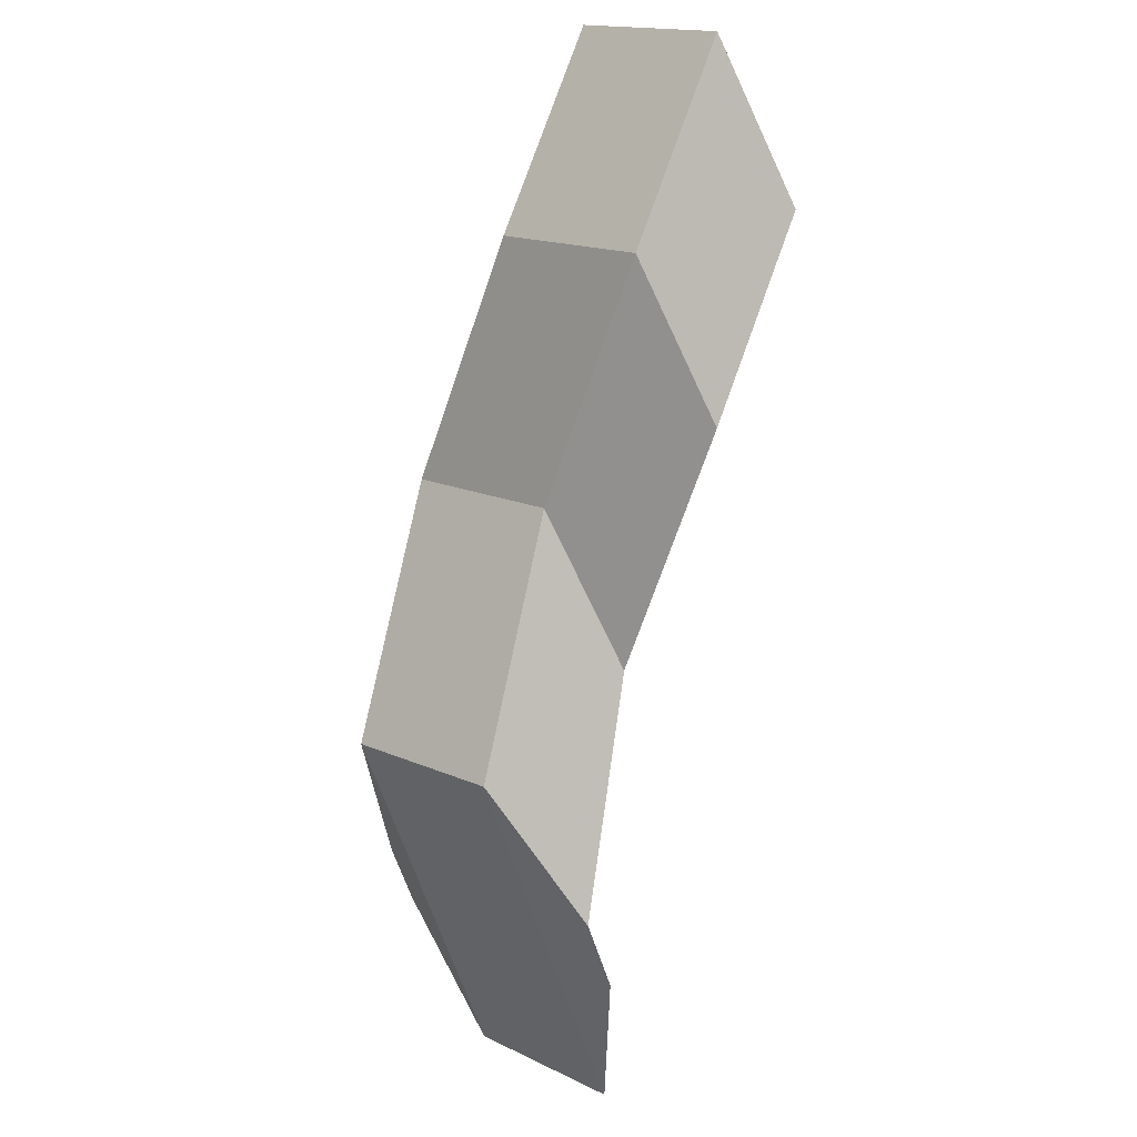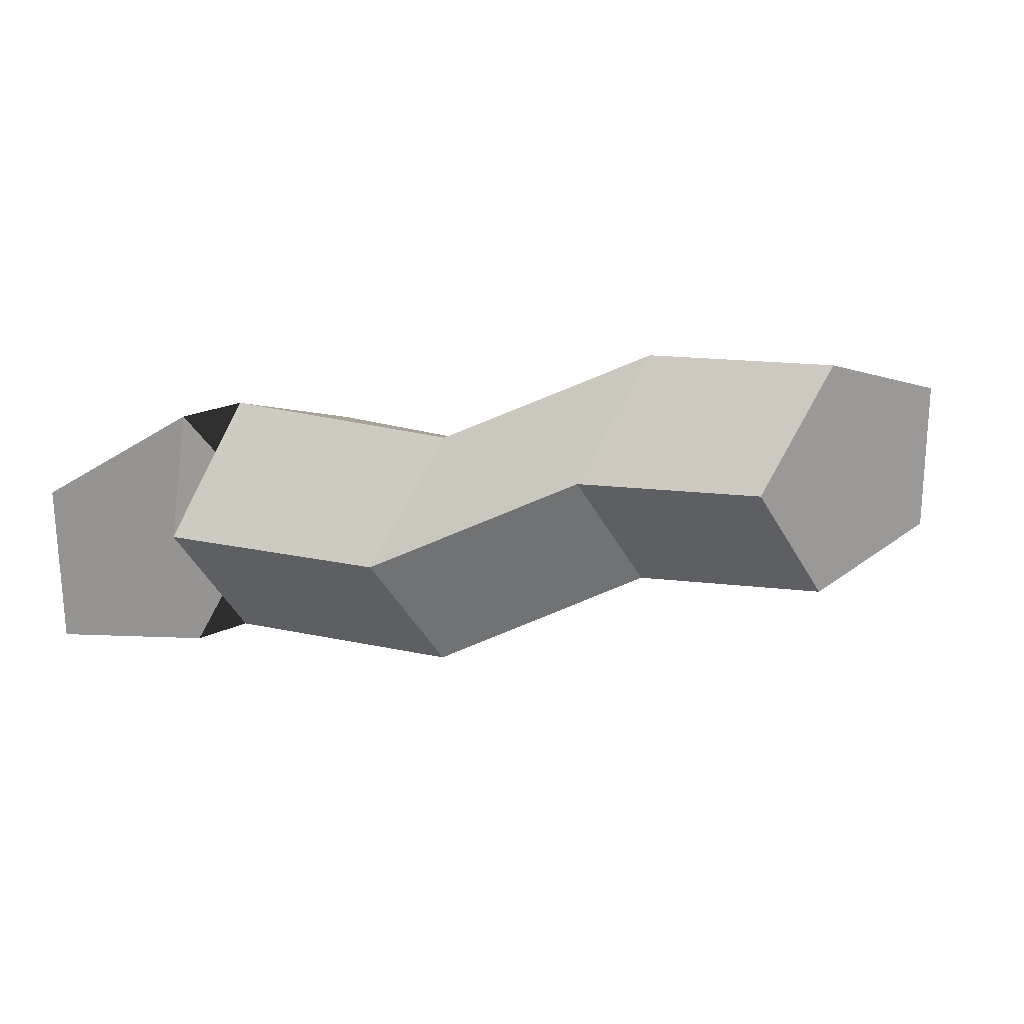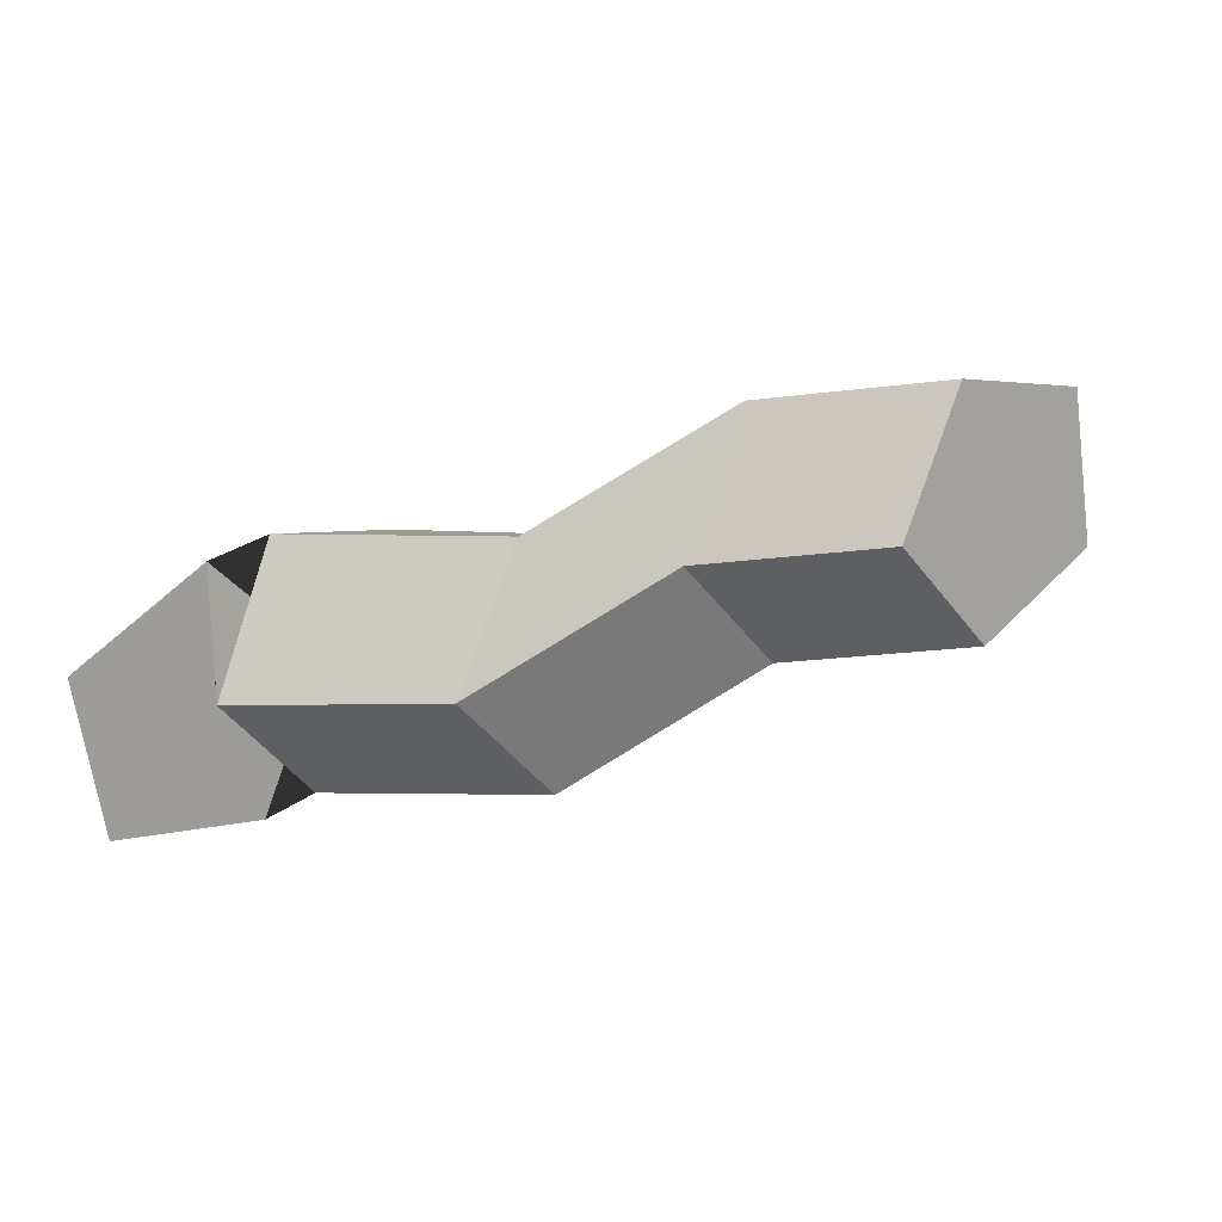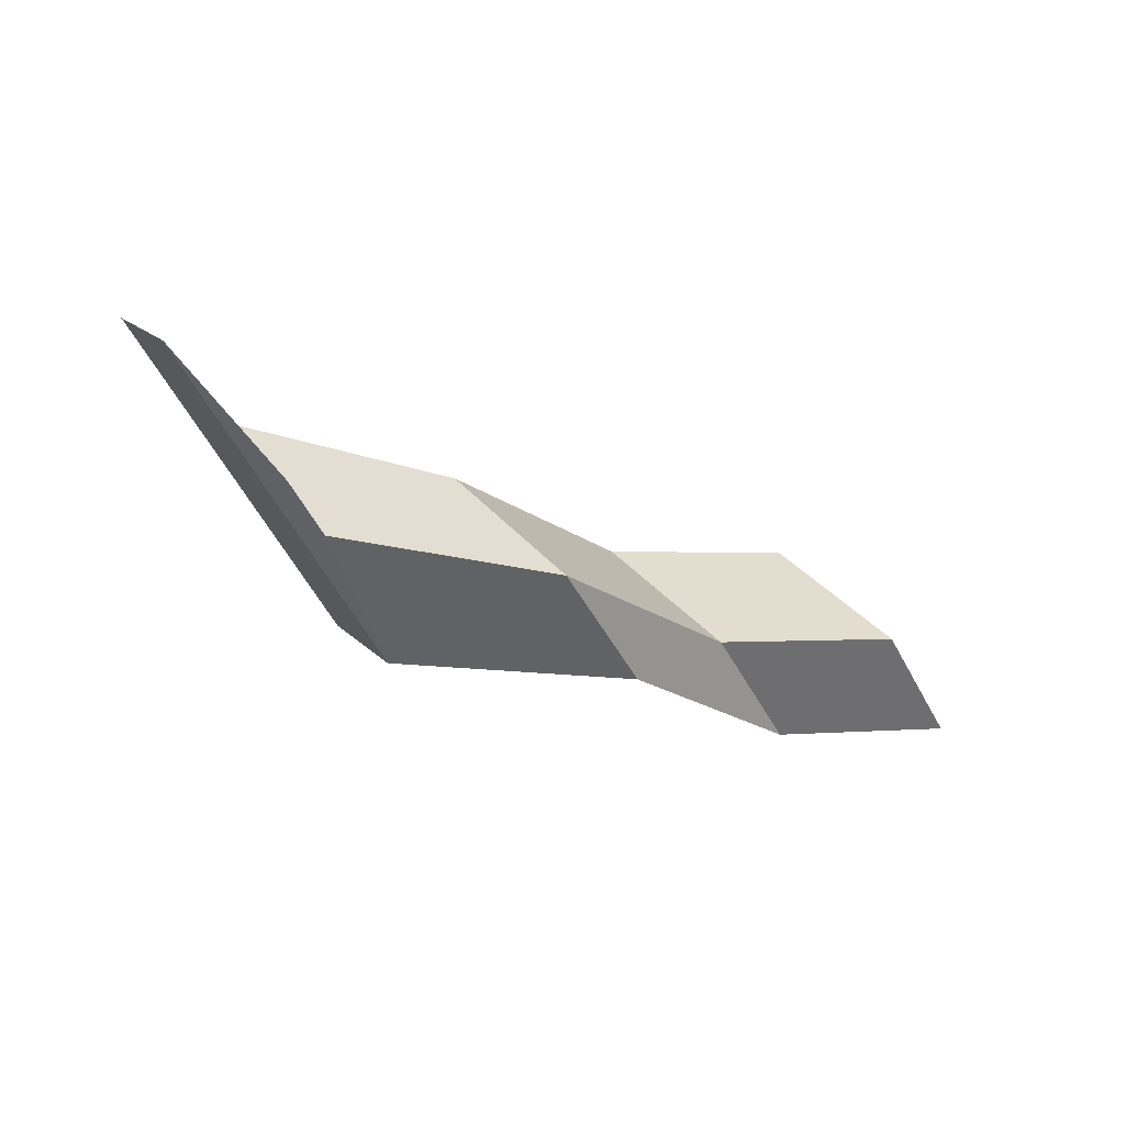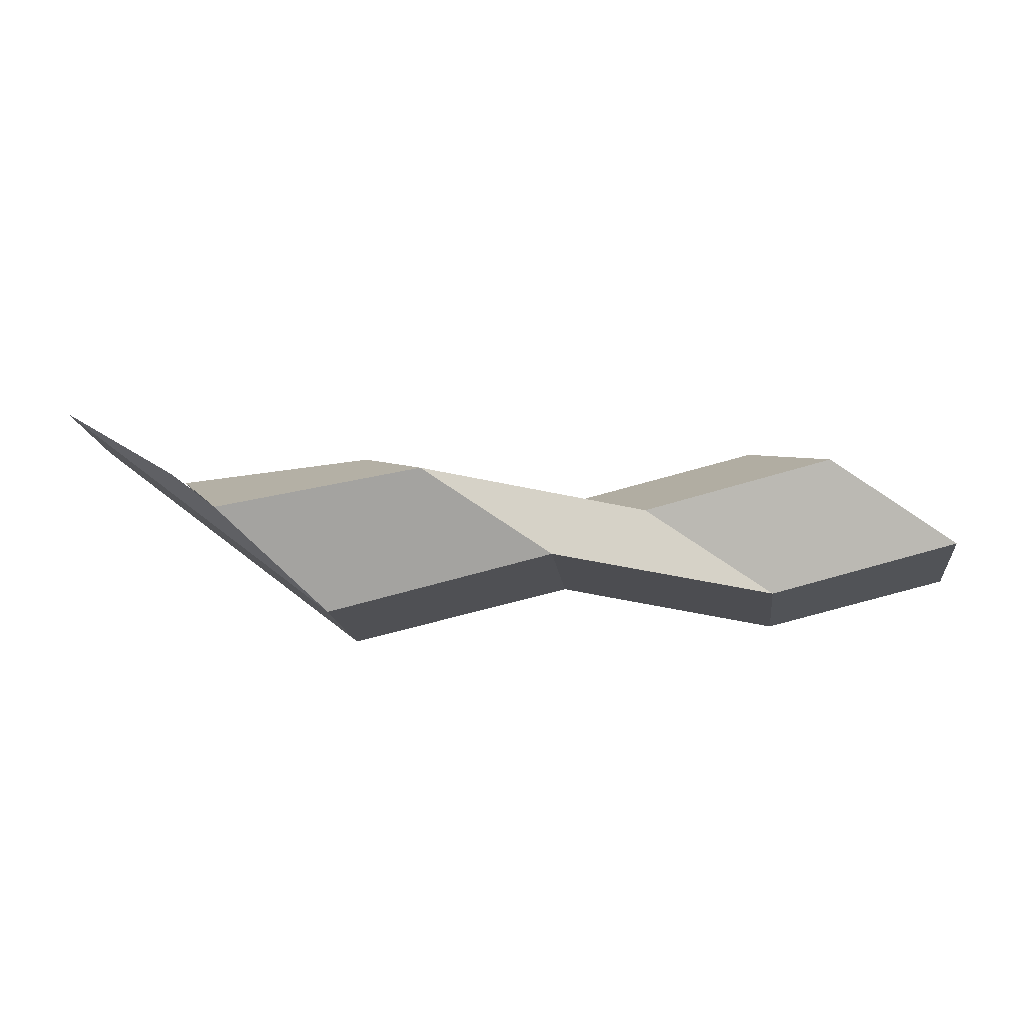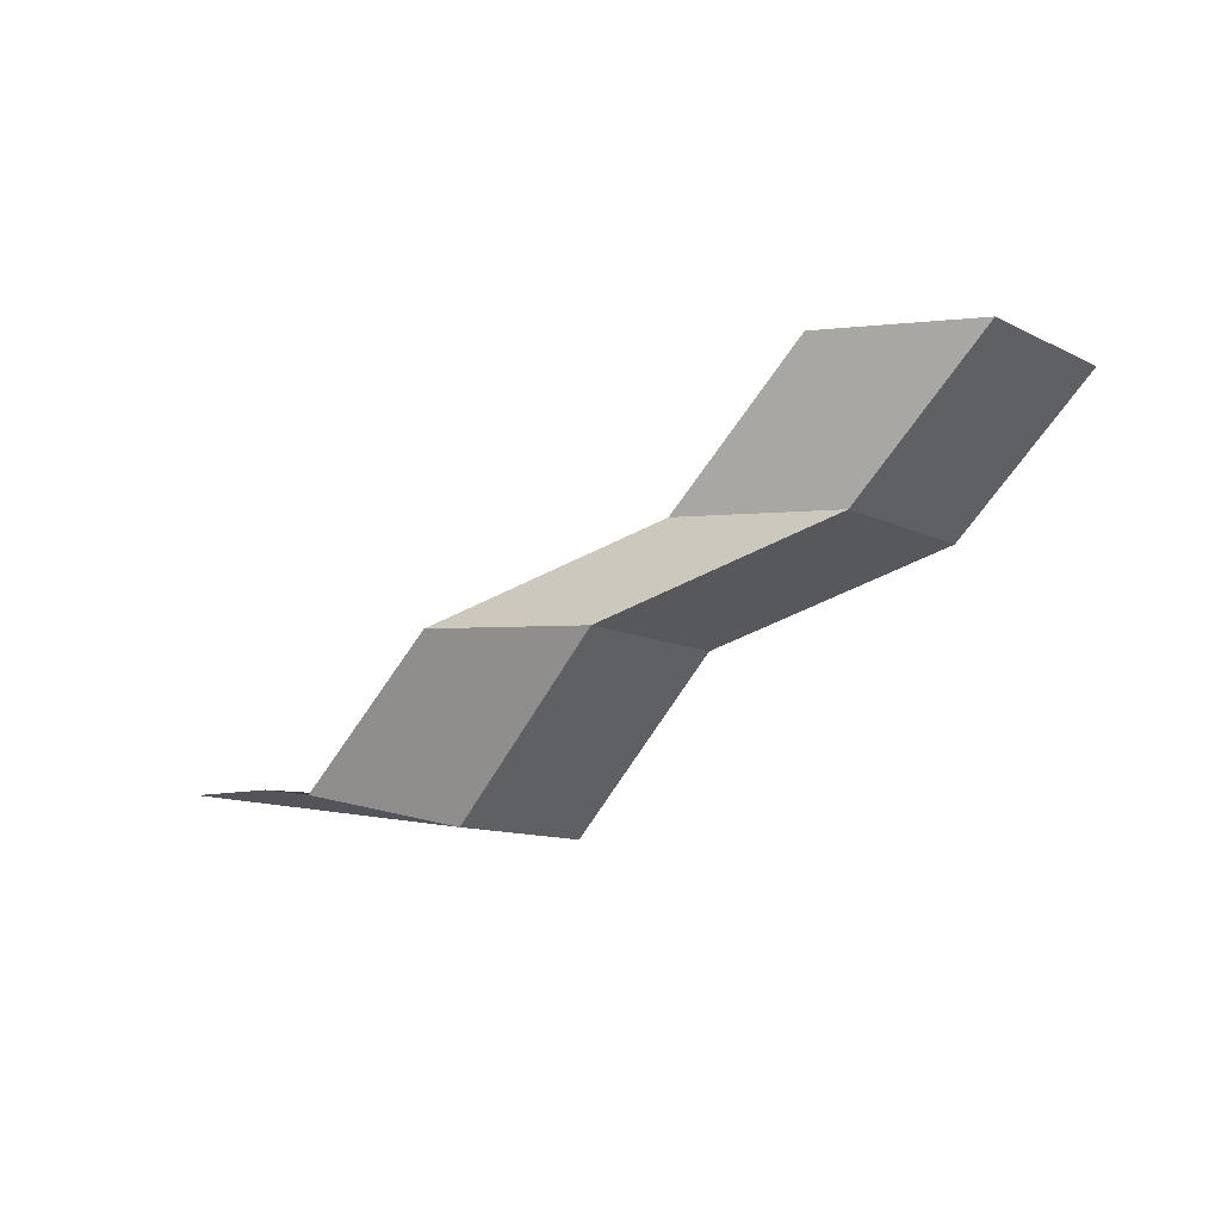
<metadata>
{"format":"obj","ext":"obj","renderer":"f3d","projection":"perspective","resolution":1024,"background":"white","views":[{"elev":-39.1,"azim":-108.5,"up":"+Y"},{"elev":78.9,"azim":134.1,"up":"+Z"},{"elev":79.5,"azim":124.8,"up":"+Z"},{"elev":-23.3,"azim":105.5,"up":"+Z"},{"elev":-47.2,"azim":140.2,"up":"+Z"},{"elev":-55.8,"azim":-176.6,"up":"+Z"}]}
</metadata>
<code>
v 0.7329 -0.5144 2.484
v 0.7218 -0.5182 2.485
v 0.7258 -0.5197 2.488
v 0.726 -0.5118 2.479
v 0.7218 -0.5182 2.485
v 0.7157 -0.5134 2.476
v 0.7369 -0.5215 2.492
v 0.7258 -0.5197 2.488
v 0.7157 -0.5134 2.476
v 0.723 -0.5067 2.47
v 0.7439 -0.5147 2.485
v 0.7369 -0.5215 2.492
v 0.723 -0.5067 2.47
v 0.7337 -0.5073 2.475
v 0.7371 -0.5086 2.478
v 0.7439 -0.5147 2.485
v 0.7337 -0.5073 2.475
v 0.7329 -0.5144 2.484
v 0.726 -0.5118 2.479
v 0.7371 -0.5086 2.478
v 0.6995 -0.4752 2.477
v 0.6885 -0.4731 2.474
v 0.6812 -0.48 2.48
v 0.6876 -0.4865 2.487
v 0.6989 -0.4836 2.486
v 0.726 -0.5118 2.479
v 0.7258 -0.5197 2.488
v 0.7369 -0.5215 2.492
v 0.7439 -0.5147 2.485
v 0.7371 -0.5086 2.478
v 0.7238 -0.5019 2.483
v 0.7125 -0.5048 2.485
v 0.7218 -0.5182 2.485
v 0.7329 -0.5144 2.484
v 0.7125 -0.5048 2.485
v 0.7061 -0.4984 2.477
v 0.7157 -0.5134 2.476
v 0.7218 -0.5182 2.485
v 0.7061 -0.4984 2.477
v 0.7134 -0.4916 2.471
v 0.723 -0.5067 2.47
v 0.7157 -0.5134 2.476
v 0.7134 -0.4916 2.471
v 0.7244 -0.4938 2.475
v 0.7337 -0.5073 2.475
v 0.723 -0.5067 2.47
v 0.7244 -0.4938 2.475
v 0.7238 -0.5019 2.483
v 0.7329 -0.5144 2.484
v 0.7337 -0.5073 2.475
v 0.7077 -0.4948 2.483
v 0.6964 -0.4977 2.485
v 0.7125 -0.5048 2.485
v 0.7238 -0.5019 2.483
v 0.6964 -0.4977 2.485
v 0.69 -0.4912 2.478
v 0.7061 -0.4984 2.477
v 0.7125 -0.5048 2.485
v 0.69 -0.4912 2.478
v 0.6973 -0.4844 2.471
v 0.7134 -0.4916 2.471
v 0.7061 -0.4984 2.477
v 0.6973 -0.4844 2.471
v 0.7083 -0.4866 2.475
v 0.7244 -0.4938 2.475
v 0.7134 -0.4916 2.471
v 0.7083 -0.4866 2.475
v 0.7077 -0.4948 2.483
v 0.7238 -0.5019 2.483
v 0.7244 -0.4938 2.475
v 0.6989 -0.4836 2.486
v 0.6876 -0.4865 2.487
v 0.6964 -0.4977 2.485
v 0.7077 -0.4948 2.483
v 0.6876 -0.4865 2.487
v 0.6812 -0.48 2.48
v 0.69 -0.4912 2.478
v 0.6964 -0.4977 2.485
v 0.6812 -0.48 2.48
v 0.6885 -0.4731 2.474
v 0.6973 -0.4844 2.471
v 0.69 -0.4912 2.478
v 0.6885 -0.4731 2.474
v 0.6995 -0.4752 2.477
v 0.7083 -0.4866 2.475
v 0.6973 -0.4844 2.471
v 0.6995 -0.4752 2.477
v 0.6989 -0.4836 2.486
v 0.7077 -0.4948 2.483
v 0.7083 -0.4866 2.475
f 1 2 3
f 1 3 4
f 5 6 7
f 5 7 8
f 9 10 11
f 9 11 12
f 13 14 15
f 13 15 16
f 17 18 19
f 17 19 20
f 21 22 23
f 21 23 24
f 21 24 25
f 26 27 28
f 26 28 29
f 26 29 30
f 31 32 33
f 31 33 34
f 35 36 37
f 35 37 38
f 39 40 41
f 39 41 42
f 43 44 45
f 43 45 46
f 47 48 49
f 47 49 50
f 51 52 53
f 51 53 54
f 55 56 57
f 55 57 58
f 59 60 61
f 59 61 62
f 63 64 65
f 63 65 66
f 67 68 69
f 67 69 70
f 71 72 73
f 71 73 74
f 75 76 77
f 75 77 78
f 79 80 81
f 79 81 82
f 83 84 85
f 83 85 86
f 87 88 89
f 87 89 90

</code>
